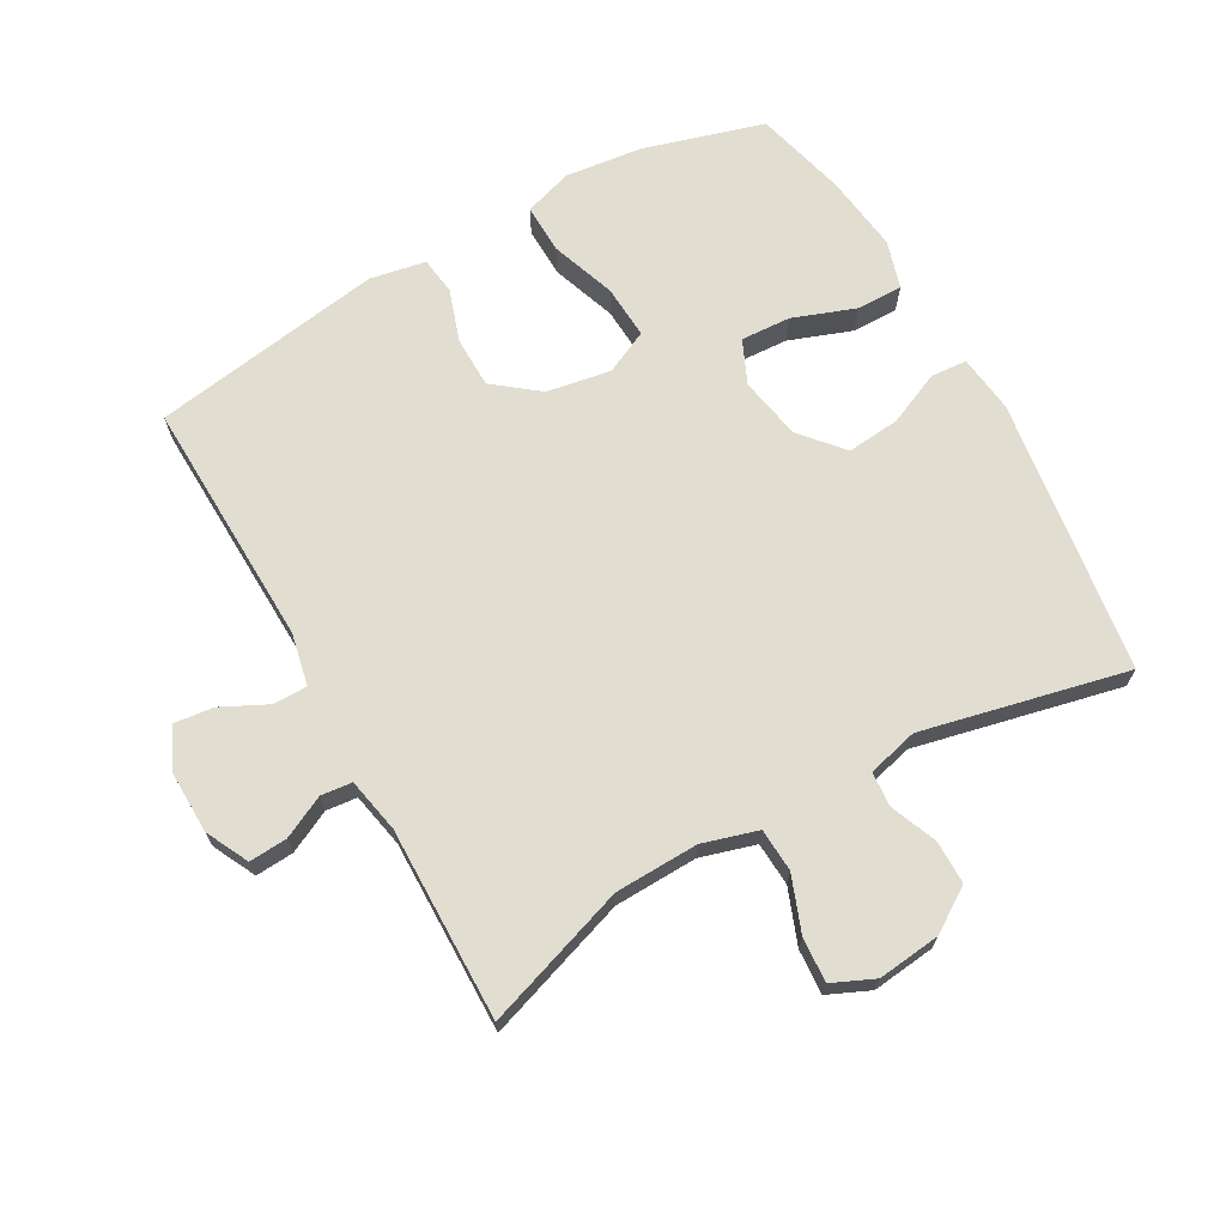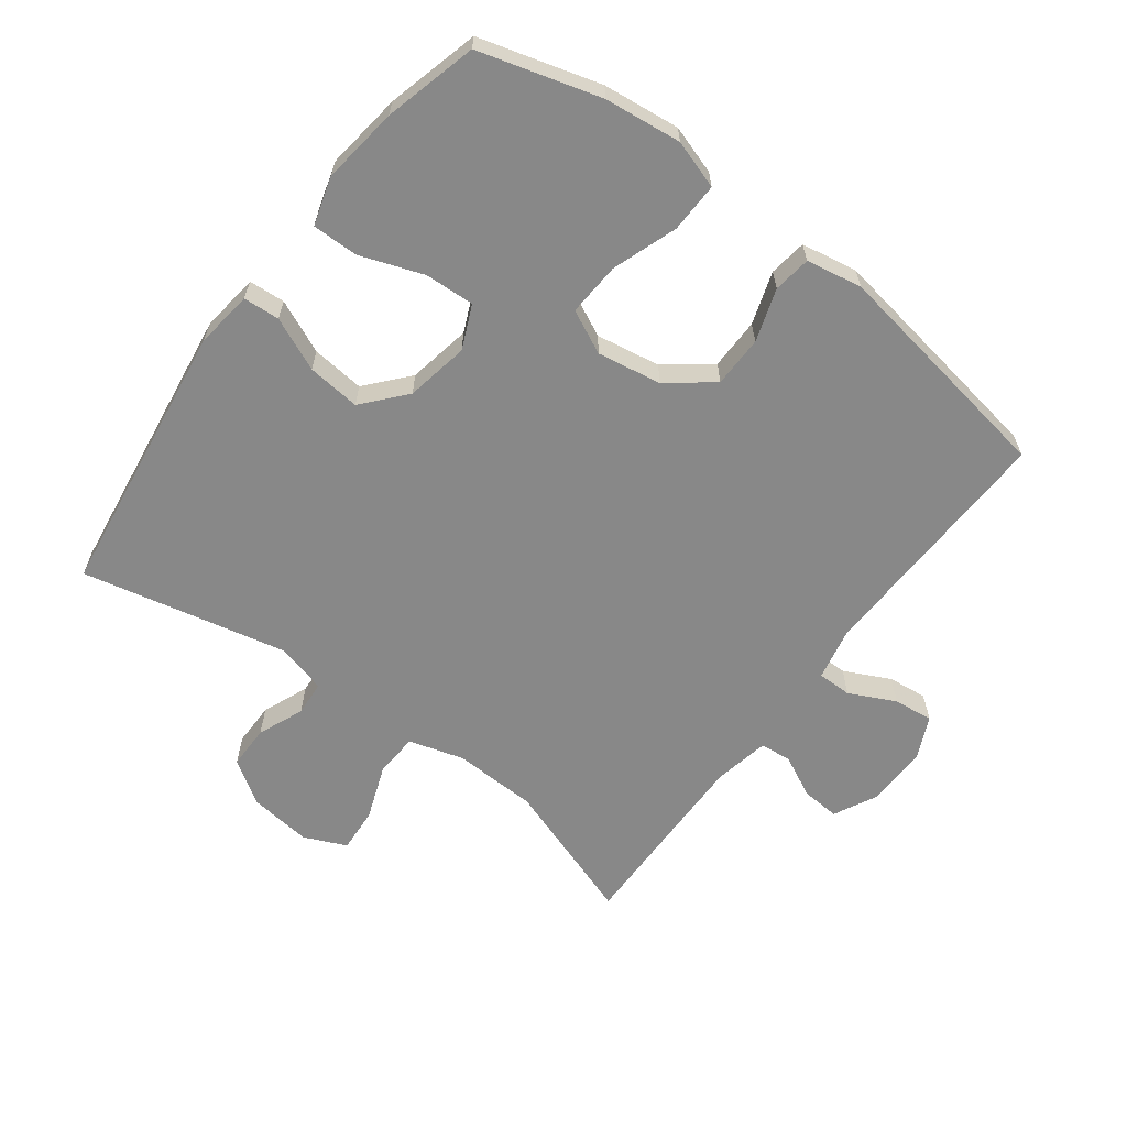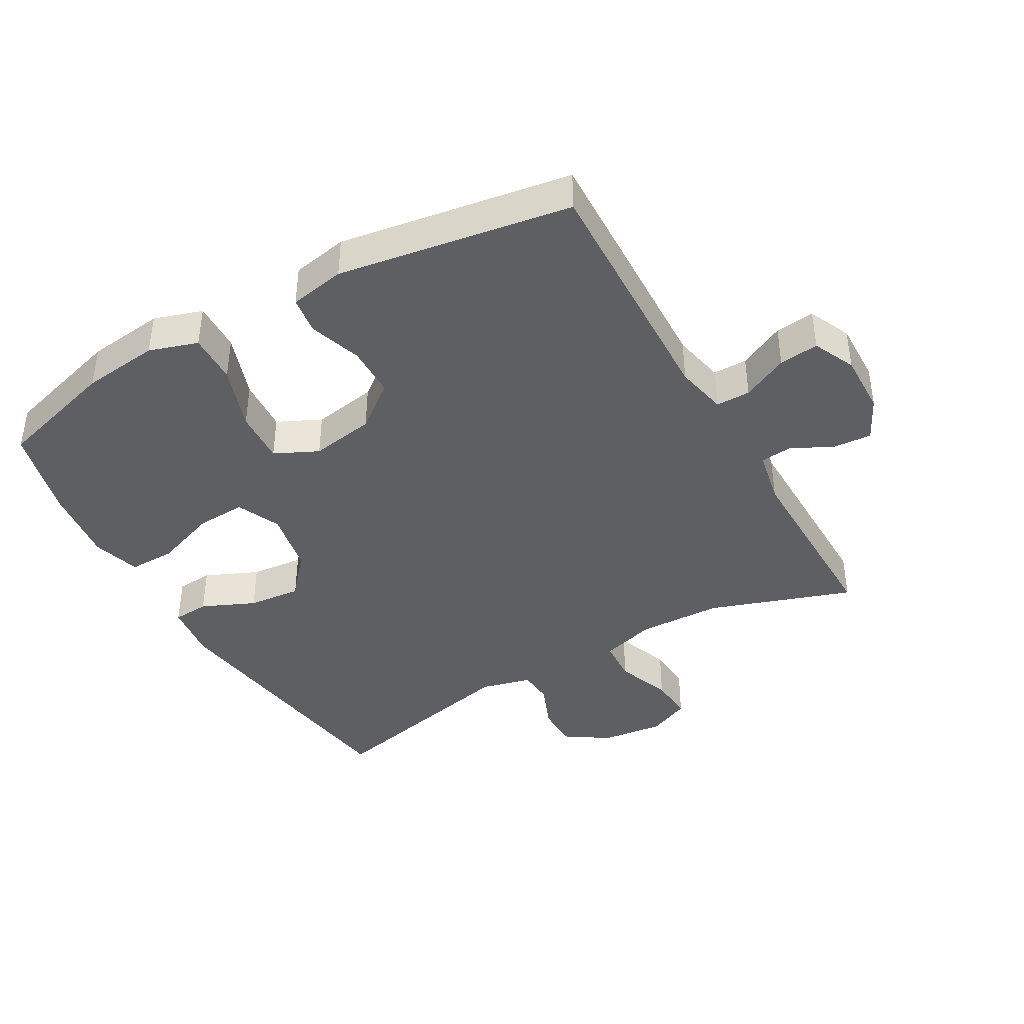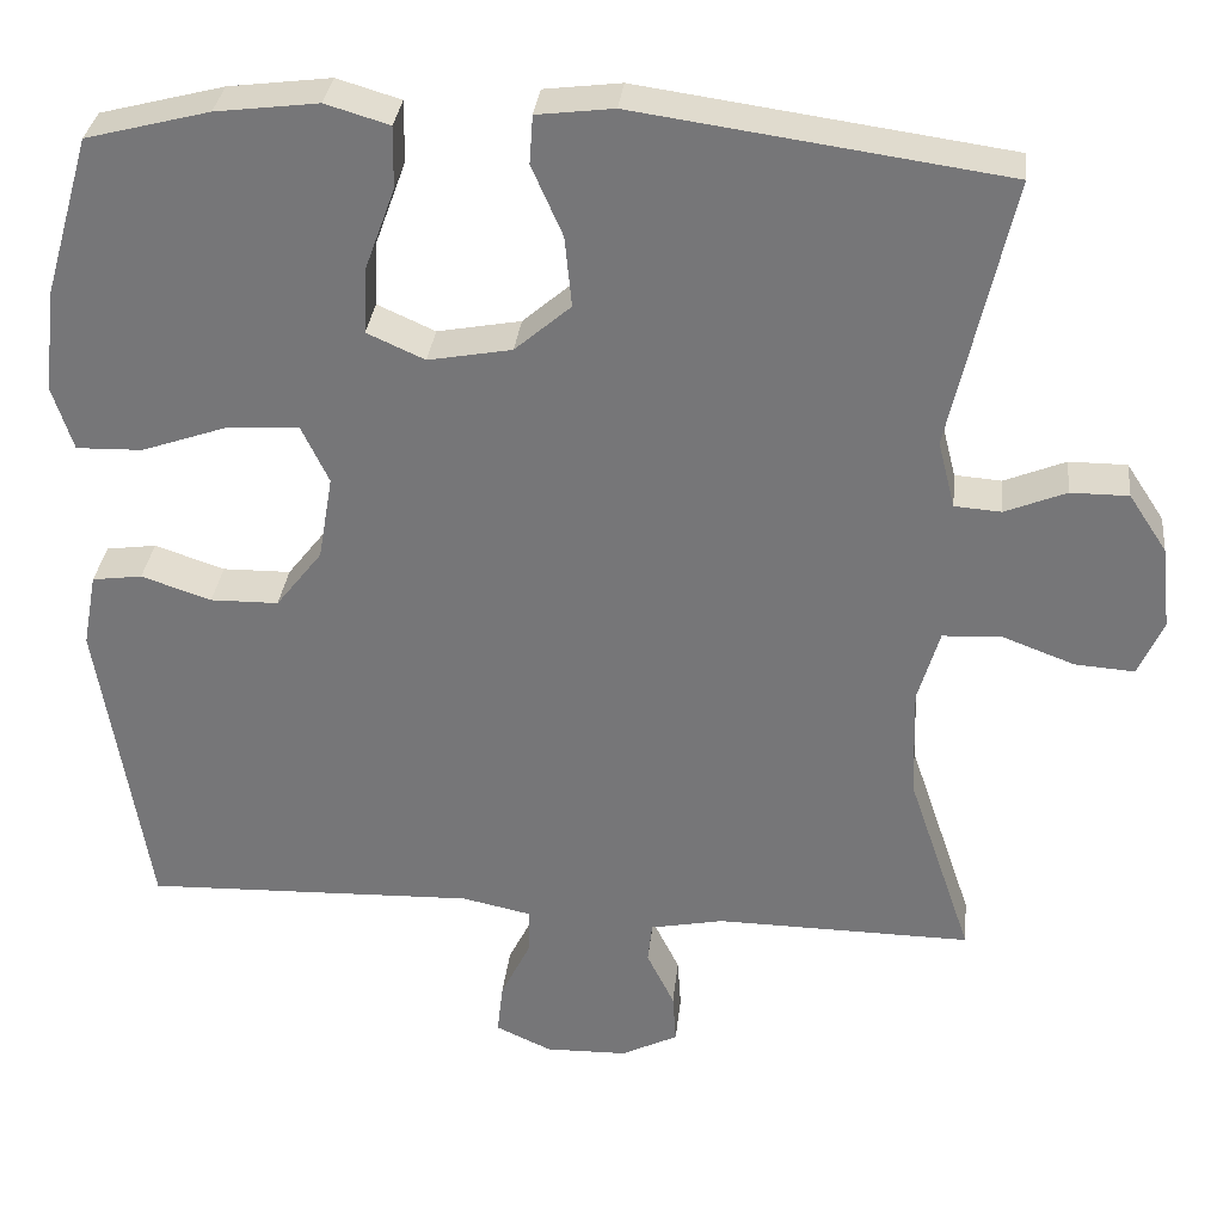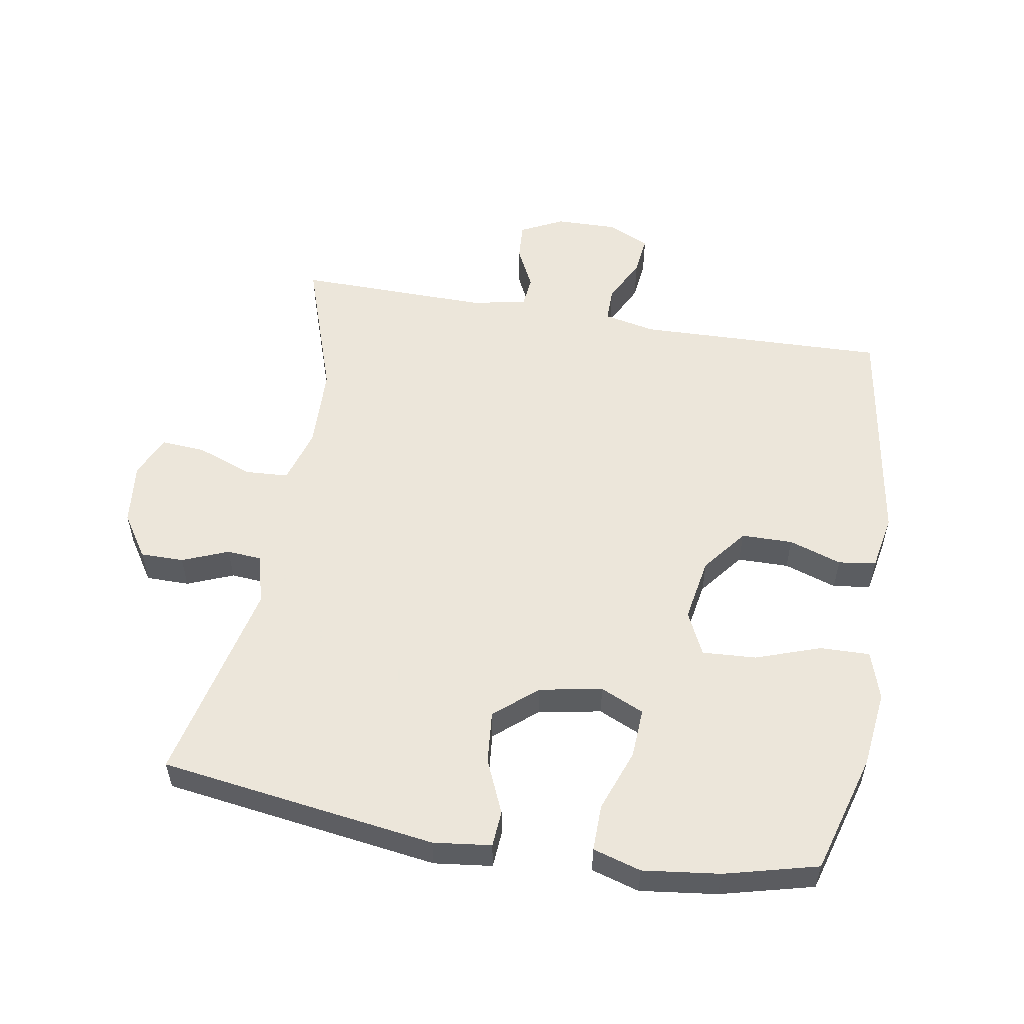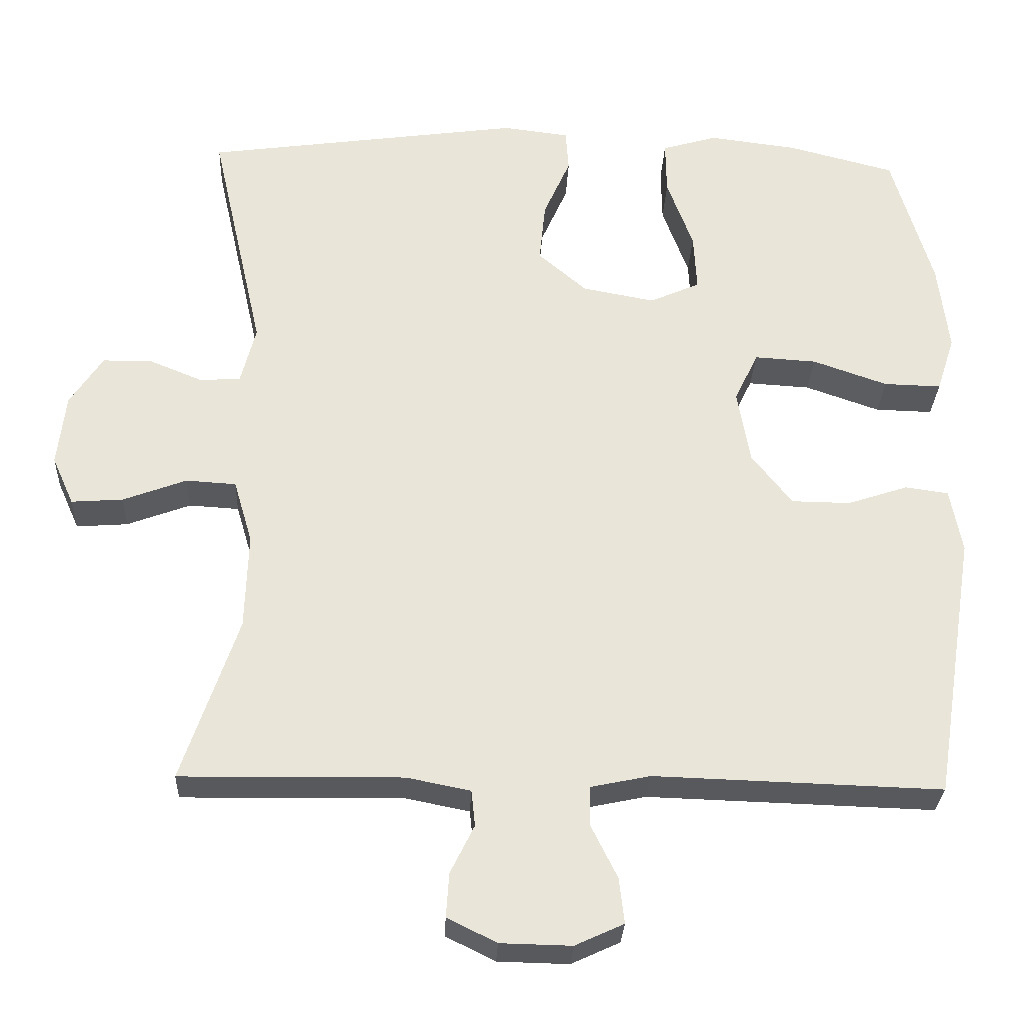
<metadata>
{"format":"obj","ext":"obj","renderer":"f3d","projection":"perspective","resolution":1024,"background":"white","views":[{"elev":68.7,"azim":-119.3,"up":"+Y"},{"elev":-62.9,"azim":53.0,"up":"+Y"},{"elev":-41.0,"azim":119.6,"up":"+Y"},{"elev":32.2,"azim":-173.8,"up":"+Z"},{"elev":54.6,"azim":9.8,"up":"+Y"},{"elev":-29.1,"azim":-2.5,"up":"+Z"}]}
</metadata>
<code>
v 0.5 0.07 0.5
v 0.554 0.07 0.314
v 0.568 0.07 0.195
v 0.544 0.07 0.12
v 0.467 0.07 0.122
v 0.367 0.07 0.157
v 0.284 0.07 0.162
v 0.252 0.07 0.095
v 0.269 0.07 -0.004
v 0.323 0.07 -0.073
v 0.402 0.07 -0.074
v 0.483 0.07 -0.047
v 0.541 0.07 -0.055
v 0.557 0.07 -0.141
v 0.5 0.07 -0.5
v 0.115 0.07 -0.488
v 0.035 0.07 -0.505
v 0.035 0.07 -0.558
v 0.07 0.07 -0.629
v 0.077 0.07 -0.69
v 0.012 0.07 -0.72
v -0.083 0.07 -0.718
v -0.149 0.07 -0.685
v -0.145 0.07 -0.626
v -0.113 0.07 -0.561
v -0.118 0.07 -0.513
v -0.203 0.07 -0.496
v -0.5 0.07 -0.5
v -0.425 0.07 -0.279
v -0.421 0.07 -0.15
v -0.446 0.07 -0.065
v -0.513 0.07 -0.061
v -0.598 0.07 -0.093
v -0.667 0.07 -0.098
v -0.696 0.07 -0.033
v -0.685 0.07 0.064
v -0.641 0.07 0.131
v -0.574 0.07 0.131
v -0.503 0.07 0.102
v -0.449 0.07 0.106
v -0.429 0.07 0.184
v -0.5 0.07 0.5
v -0.074 0.07 0.56
v 0.015 0.07 0.549
v 0.019 0.07 0.493
v -0.017 0.07 0.411
v -0.025 0.07 0.329
v 0.04 0.07 0.273
v 0.137 0.07 0.255
v 0.204 0.07 0.285
v 0.2 0.07 0.362
v 0.165 0.07 0.458
v 0.164 0.07 0.53
v 0.238 0.07 0.552
v 0.357 0.07 0.537
v 0.5 0 0.5
v 0.554 0 0.314
v 0.568 0 0.195
v 0.544 0 0.12
v 0.467 0 0.122
v 0.367 0 0.157
v 0.284 0 0.162
v 0.252 0 0.095
v 0.269 0 -0.004
v 0.323 0 -0.073
v 0.402 0 -0.074
v 0.483 0 -0.047
v 0.541 0 -0.055
v 0.557 0 -0.141
v 0.5 0 -0.5
v 0.115 0 -0.488
v 0.035 0 -0.505
v 0.035 0 -0.558
v 0.07 0 -0.629
v 0.077 0 -0.69
v 0.012 0 -0.72
v -0.083 0 -0.718
v -0.149 0 -0.685
v -0.145 0 -0.626
v -0.113 0 -0.561
v -0.118 0 -0.513
v -0.203 0 -0.496
v -0.5 0 -0.5
v -0.425 0 -0.279
v -0.421 0 -0.15
v -0.446 0 -0.065
v -0.513 0 -0.061
v -0.598 0 -0.093
v -0.667 0 -0.098
v -0.696 0 -0.033
v -0.685 0 0.064
v -0.641 0 0.131
v -0.574 0 0.131
v -0.503 0 0.102
v -0.449 0 0.106
v -0.429 0 0.184
v -0.5 0 0.5
v -0.074 0 0.56
v 0.015 0 0.549
v 0.019 0 0.493
v -0.017 0 0.411
v -0.025 0 0.329
v 0.04 0 0.273
v 0.137 0 0.255
v 0.204 0 0.285
v 0.2 0 0.362
v 0.165 0 0.458
v 0.164 0 0.53
v 0.238 0 0.552
v 0.357 0 0.537
f 51 52 53 54
f 50 51 54 55
f 43 44 45 46
f 41 42 43 46
f 40 41 46 47
f 36 37 38 39
f 36 39 40
f 35 36 40
f 32 33 34 35
f 31 32 35 40
f 30 31 40 47
f 27 28 29
f 26 27 29 30
f 22 23 24 25
f 22 25 26
f 21 22 26
f 18 19 20 21
f 17 18 21 26
f 16 17 26 30
f 11 12 13 14
f 10 11 14 15
f 9 10 15 16
f 3 4 5 6
f 3 6 7
f 2 3 7
f 50 55 1 2
f 49 50 2 7
f 48 49 7 8
f 16 30 47 48
f 8 9 16 48
f 109 108 107 106
f 110 109 106 105
f 101 100 99 98
f 101 98 97 96
f 102 101 96 95
f 94 93 92 91
f 95 94 91
f 95 91 90
f 90 89 88 87
f 95 90 87 86
f 102 95 86 85
f 84 83 82
f 85 84 82 81
f 80 79 78 77
f 81 80 77
f 81 77 76
f 76 75 74 73
f 81 76 73 72
f 85 81 72 71
f 69 68 67 66
f 70 69 66 65
f 71 70 65 64
f 61 60 59 58
f 62 61 58
f 62 58 57
f 57 56 110 105
f 62 57 105 104
f 63 62 104 103
f 103 102 85 71
f 103 71 64 63
f 1 56 57 2
f 2 57 58 3
f 3 58 59 4
f 4 59 60 5
f 5 60 61 6
f 6 61 62 7
f 7 62 63 8
f 8 63 64 9
f 9 64 65 10
f 10 65 66 11
f 11 66 67 12
f 12 67 68 13
f 13 68 69 14
f 14 69 70 15
f 15 70 71 16
f 16 71 72 17
f 17 72 73 18
f 18 73 74 19
f 19 74 75 20
f 20 75 76 21
f 21 76 77 22
f 22 77 78 23
f 23 78 79 24
f 24 79 80 25
f 25 80 81 26
f 26 81 82 27
f 27 82 83 28
f 28 83 84 29
f 29 84 85 30
f 30 85 86 31
f 31 86 87 32
f 32 87 88 33
f 33 88 89 34
f 34 89 90 35
f 35 90 91 36
f 36 91 92 37
f 37 92 93 38
f 38 93 94 39
f 39 94 95 40
f 40 95 96 41
f 41 96 97 42
f 42 97 98 43
f 43 98 99 44
f 44 99 100 45
f 45 100 101 46
f 46 101 102 47
f 47 102 103 48
f 48 103 104 49
f 49 104 105 50
f 50 105 106 51
f 51 106 107 52
f 52 107 108 53
f 53 108 109 54
f 54 109 110 55
f 55 110 56 1

</code>
